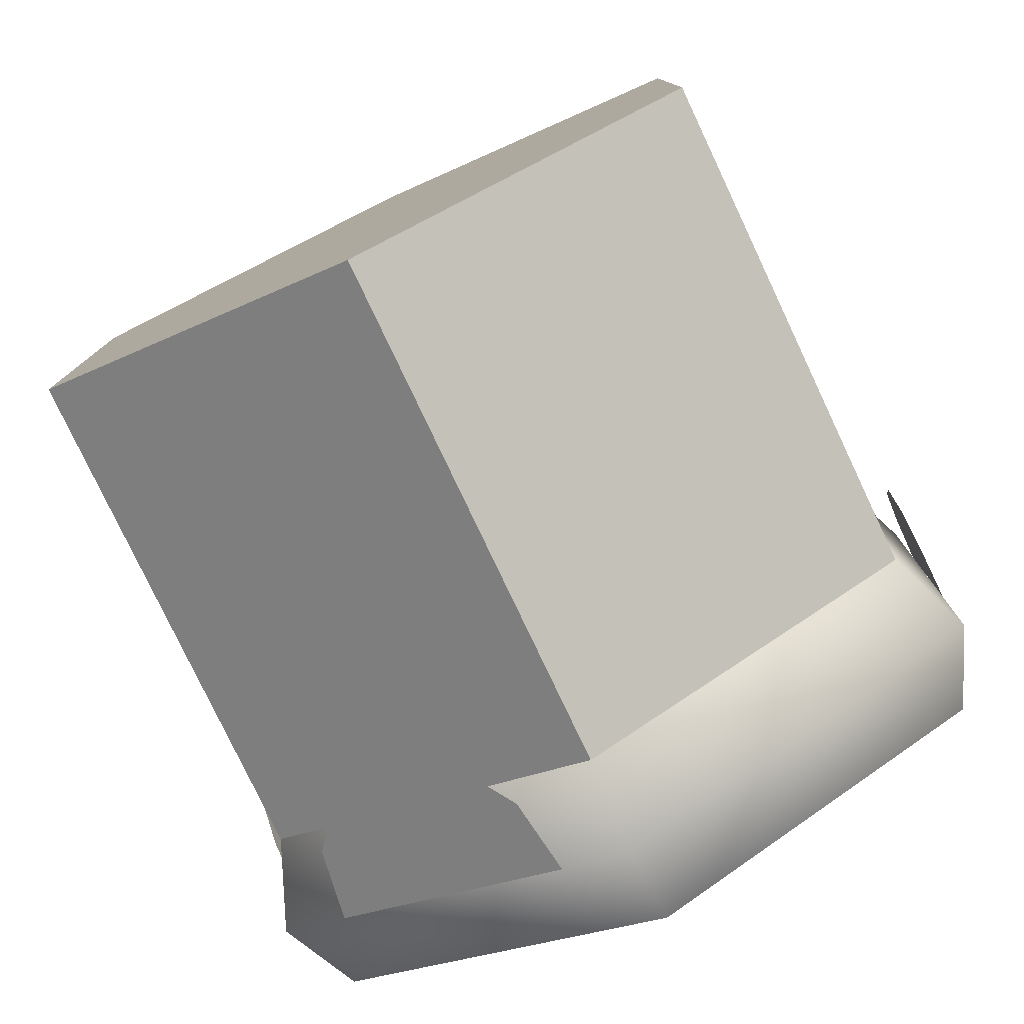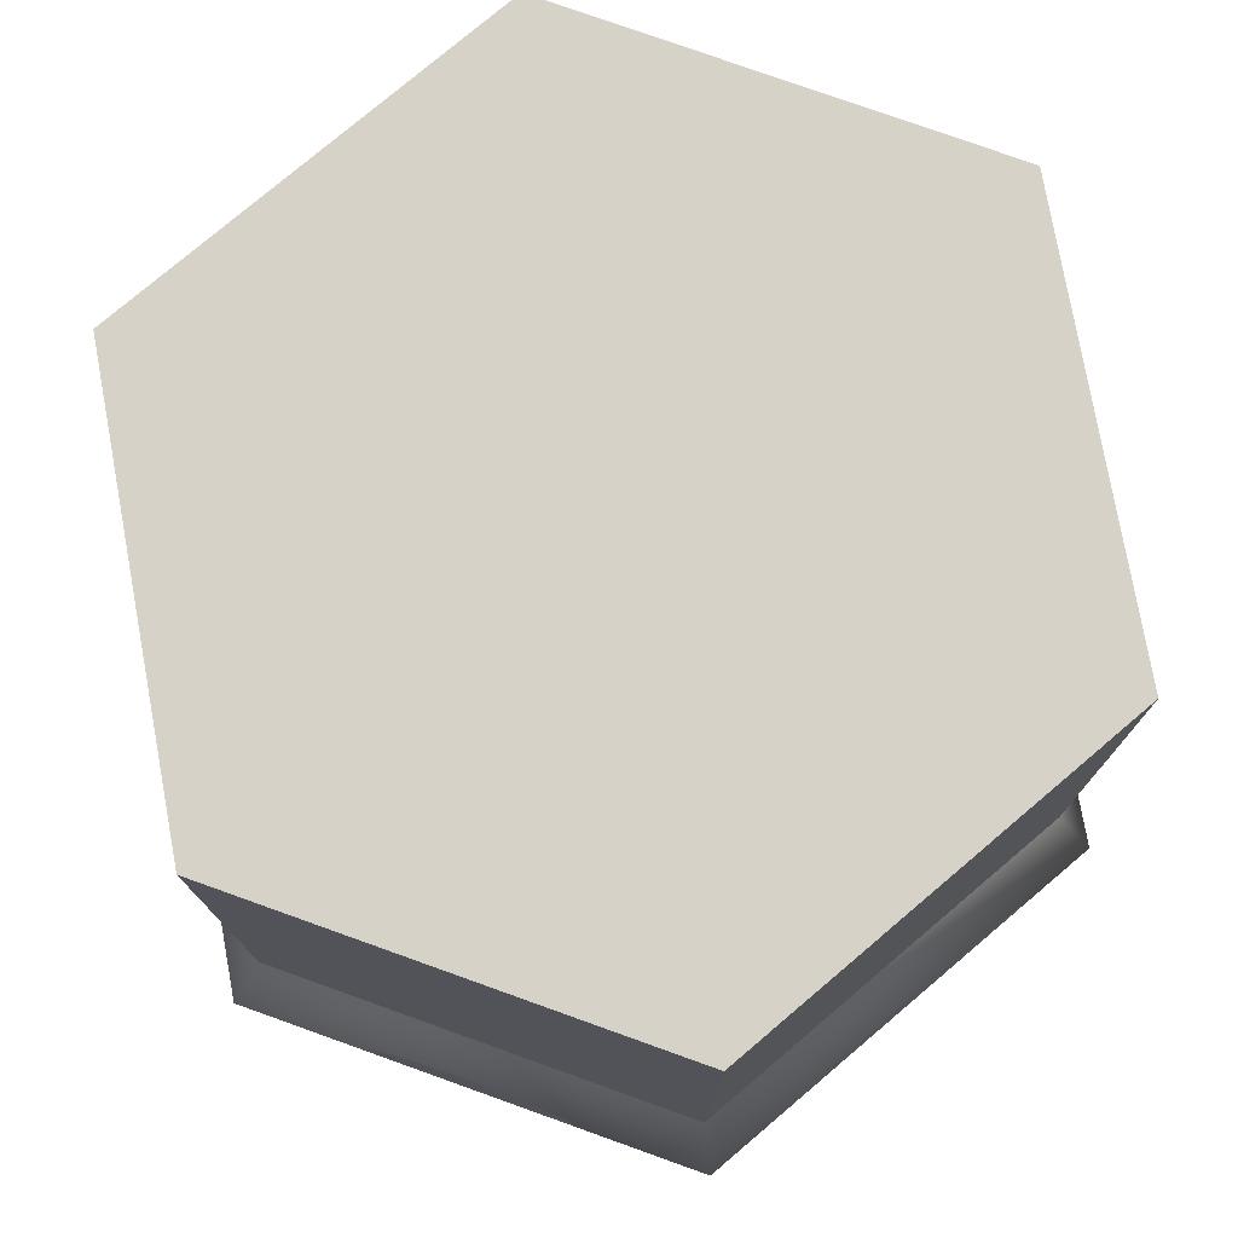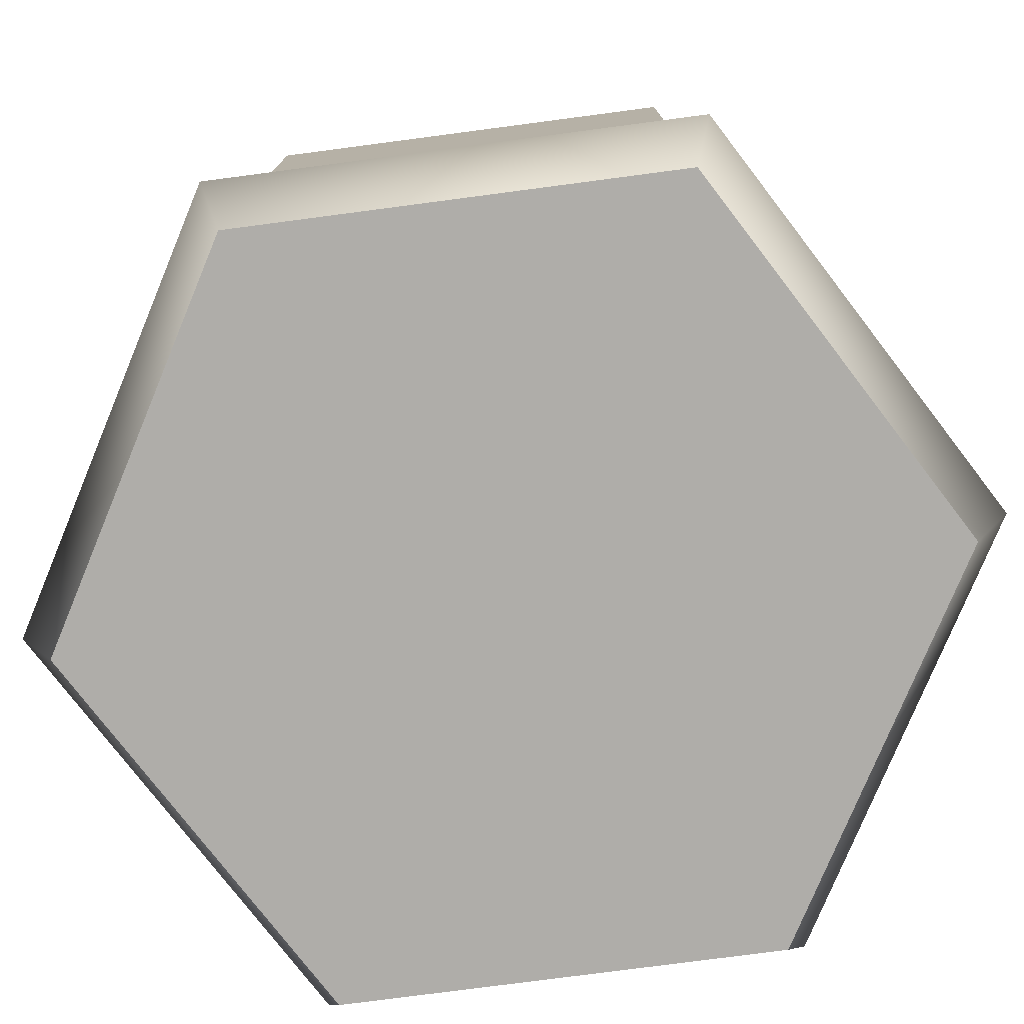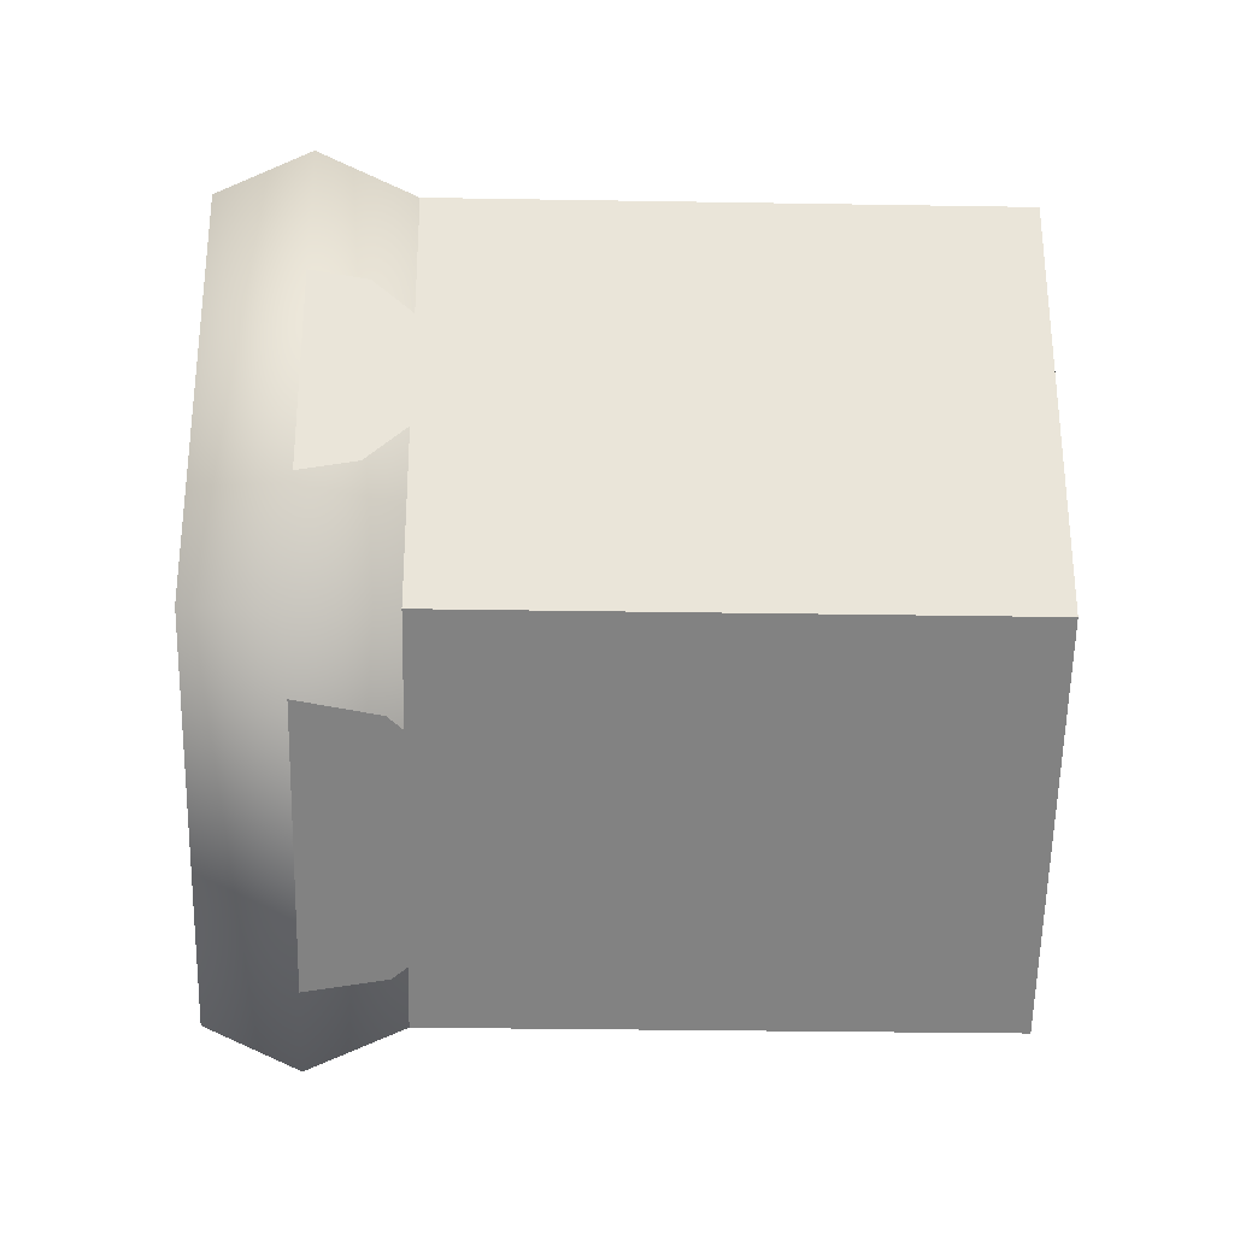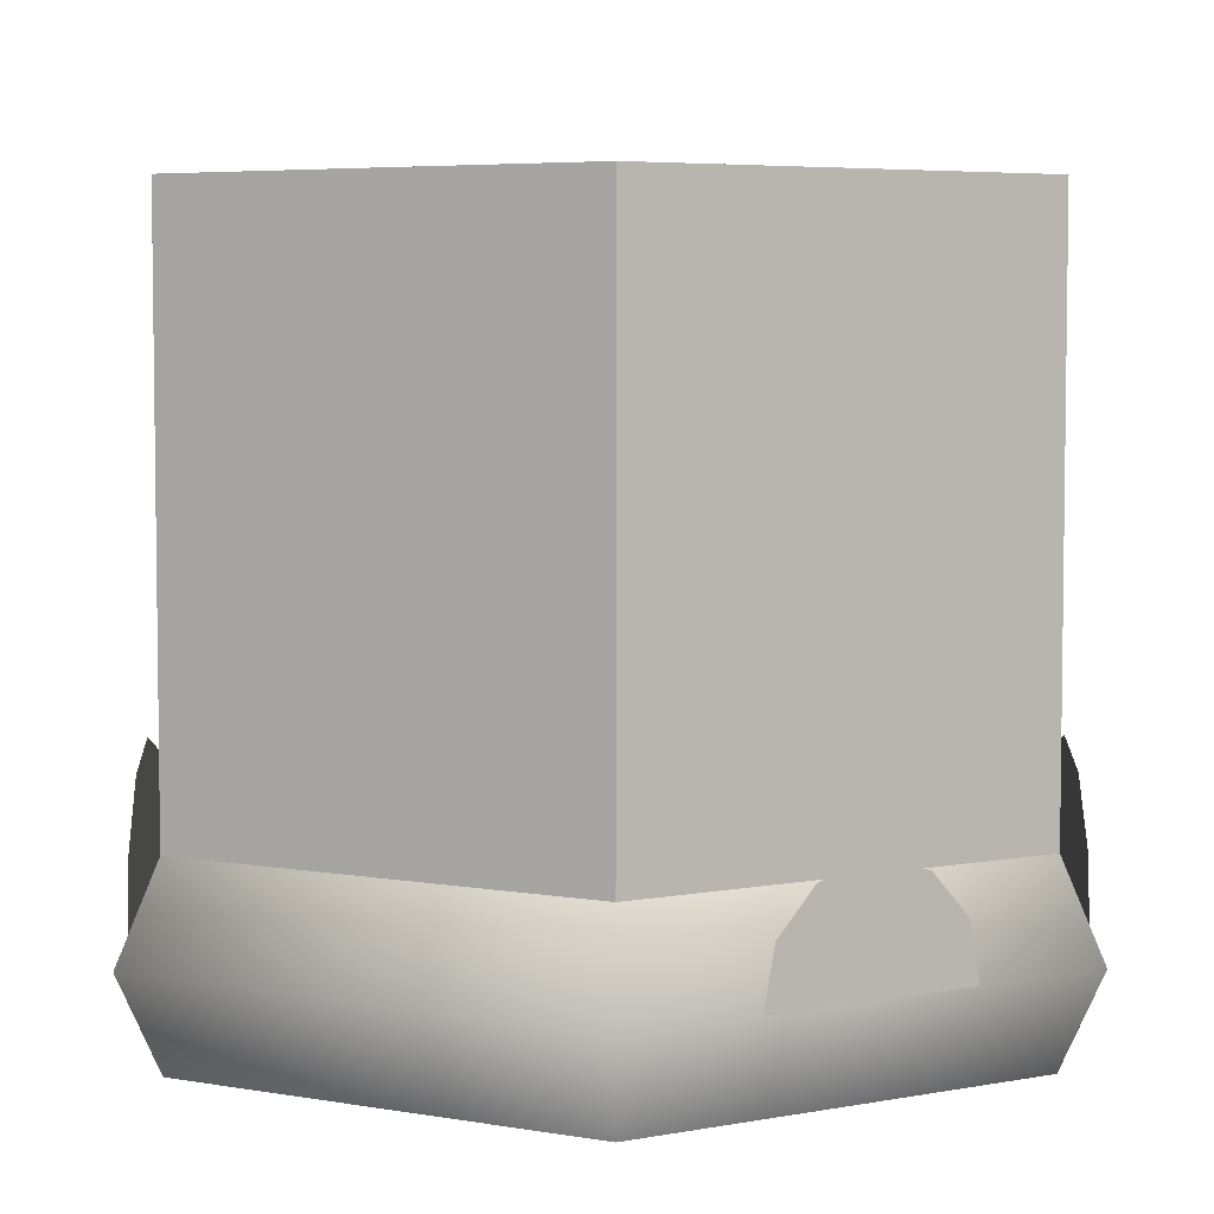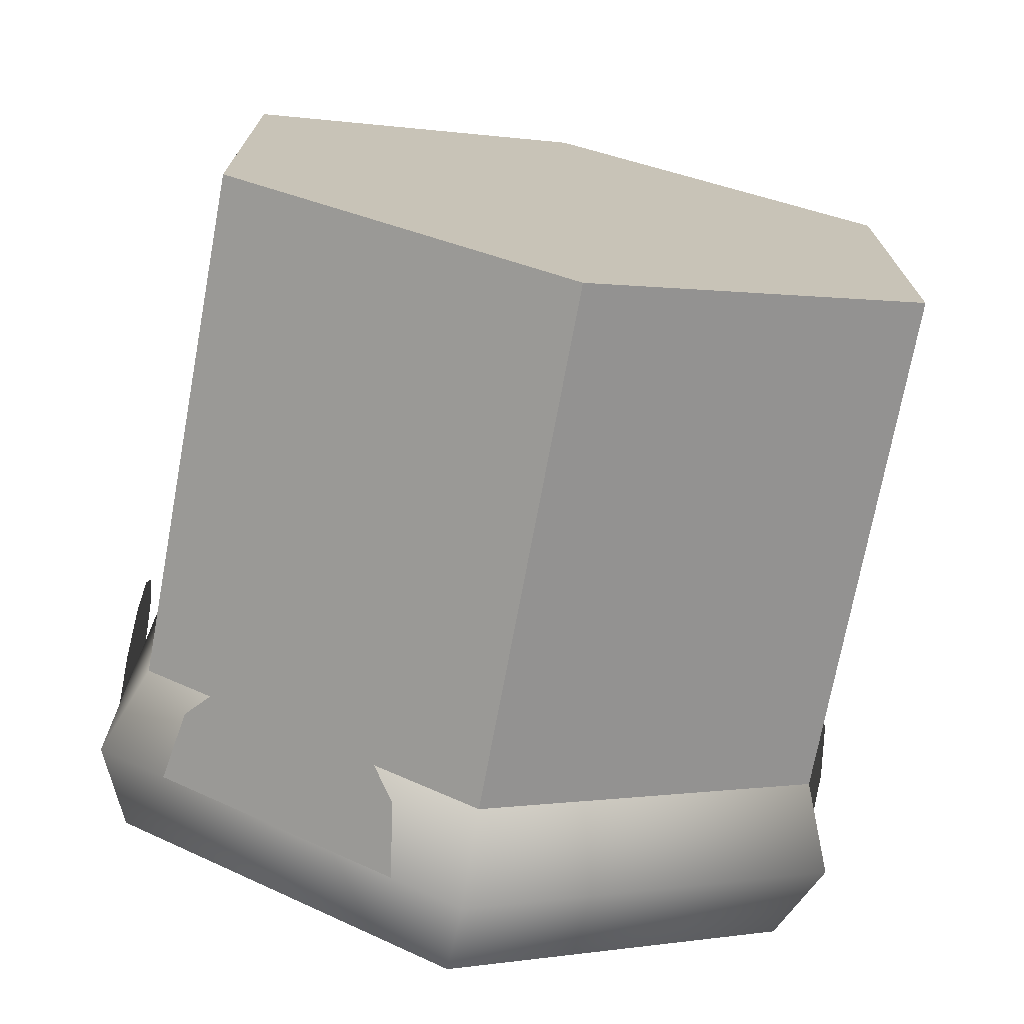
<metadata>
{"format":"obj","ext":"obj","renderer":"f3d","projection":"perspective","resolution":1024,"background":"white","views":[{"elev":-78.5,"azim":25.3,"up":"+Y"},{"elev":77.3,"azim":109.7,"up":"+Z"},{"elev":-77.3,"azim":97.5,"up":"+Z"},{"elev":-30.6,"azim":-91.4,"up":"+Y"},{"elev":5.2,"azim":-120.9,"up":"+Z"},{"elev":-72.4,"azim":-10.5,"up":"+Y"}]}
</metadata>
<code>
o block-snow-overhang-hexagon
v 0.5 -0.2887 -1
v 0.5 0.2887 -1
v 0 -0.5774 -1
v 0 0.5774 -1
v -0.5 -0.2887 -1
v -0.5 0.2887 -1
v 0.55 -0.3175 -0.875
v 0.55 0.3175 -0.875
v 0 0.6351 -0.875
v -0.55 0.3175 -0.875
v -0.55 -0.3175 -0.875
v 0 -0.6351 -0.875
v -0.5 -0.2887 -0.75
v -0.5 0.2887 -0.75
v 0 -0.5774 -0.75
v 0.5 -0.2887 -0.75
v 0.5 0.2887 -0.75
v 0 0.5774 -0.75
v 0.55 -0.1403 -0.875
v 0.55 -0.1261 -0.7992
v 0.55 0.1403 -0.875
v 0.55 -0.07416 -0.7423
v 0.55 0 -0.7212
v 0.55 0.07416 -0.7423
v 0.55 0.1261 -0.7992
v 0.275 0.4763 -0.6552
v 0.1832 0.5293 -0.6854
v 0.3668 0.4233 -0.6854
v 0.431 0.3862 -0.7667
v 0.119 0.5664 -0.7667
v 0.4486 0.3761 -0.875
v 0.1014 0.5766 -0.875
v -0.55 -0.1403 -0.875
v -0.55 0.1403 -0.875
v -0.55 -0.1261 -0.7992
v -0.55 -0.07416 -0.7423
v -0.55 0 -0.7212
v -0.55 0.07416 -0.7423
v -0.55 0.1261 -0.7992
v -0.275 -0.4763 -0.6552
v -0.1832 -0.5293 -0.6854
v -0.3668 -0.4233 -0.6854
v -0.431 -0.3862 -0.7667
v -0.119 -0.5664 -0.7667
v -0.4486 -0.3761 -0.875
v -0.1014 -0.5766 -0.875
v 0 0.5774 0
v -0.5 0.2887 0
v 0 0.5774 -0.75
v 0.5 0.2887 0
v 0.5 -0.2887 0
v 0 -0.5774 0
v -0.5 -0.2887 0
v 0 -0.5774 -0.75
f 3 2 1
f 2 3 4
f 4 3 5
f 4 5 6
f 1 8 7
f 8 1 2
f 4 10 9
f 10 4 6
f 5 12 11
f 12 5 3
f 13 10 11
f 10 13 14
f 10 5 11
f 5 10 6
f 11 15 13
f 15 11 12
f 3 7 12
f 7 3 1
f 8 16 7
f 16 8 17
f 9 14 18
f 14 9 10
f 12 16 15
f 16 12 7
f 2 9 8
f 9 2 4
f 8 18 17
f 18 8 9
f 21 20 19
f 20 21 22
f 22 21 23
f 23 21 24
f 24 21 25
f 28 27 26
f 27 28 29
f 27 29 30
f 30 29 31
f 30 31 32
f 35 34 33
f 34 35 36
f 34 36 37
f 34 37 38
f 34 38 39
f 42 41 40
f 41 42 43
f 41 43 44
f 44 43 45
f 44 45 46
f 49 48 47
f 48 49 14
f 47 51 50
f 51 47 52
f 52 47 48
f 52 48 53
f 17 47 50
f 47 17 49
f 13 52 53
f 52 13 54
f 54 51 52
f 51 54 16
f 48 13 53
f 13 48 14
f 17 51 16
f 51 17 50
f 3 2 1
f 2 3 4
f 4 3 5
f 4 5 6
f 1 8 7
f 8 1 2
f 4 10 9
f 10 4 6
f 5 12 11
f 12 5 3
f 13 10 11
f 10 13 14
f 10 5 11
f 5 10 6
f 11 15 13
f 15 11 12
f 3 7 12
f 7 3 1
f 8 16 7
f 16 8 17
f 9 14 18
f 14 9 10
f 12 16 15
f 16 12 7
f 2 9 8
f 9 2 4
f 8 18 17
f 18 8 9
f 21 20 19
f 20 21 22
f 22 21 23
f 23 21 24
f 24 21 25
f 28 27 26
f 27 28 29
f 27 29 30
f 30 29 31
f 30 31 32
f 35 34 33
f 34 35 36
f 34 36 37
f 34 37 38
f 34 38 39
f 42 41 40
f 41 42 43
f 41 43 44
f 44 43 45
f 44 45 46
f 49 48 47
f 48 49 14
f 47 51 50
f 51 47 52
f 52 47 48
f 52 48 53
f 17 47 50
f 47 17 49
f 13 52 53
f 52 13 54
f 54 51 52
f 51 54 16
f 48 13 53
f 13 48 14
f 17 51 16
f 51 17 50

</code>
